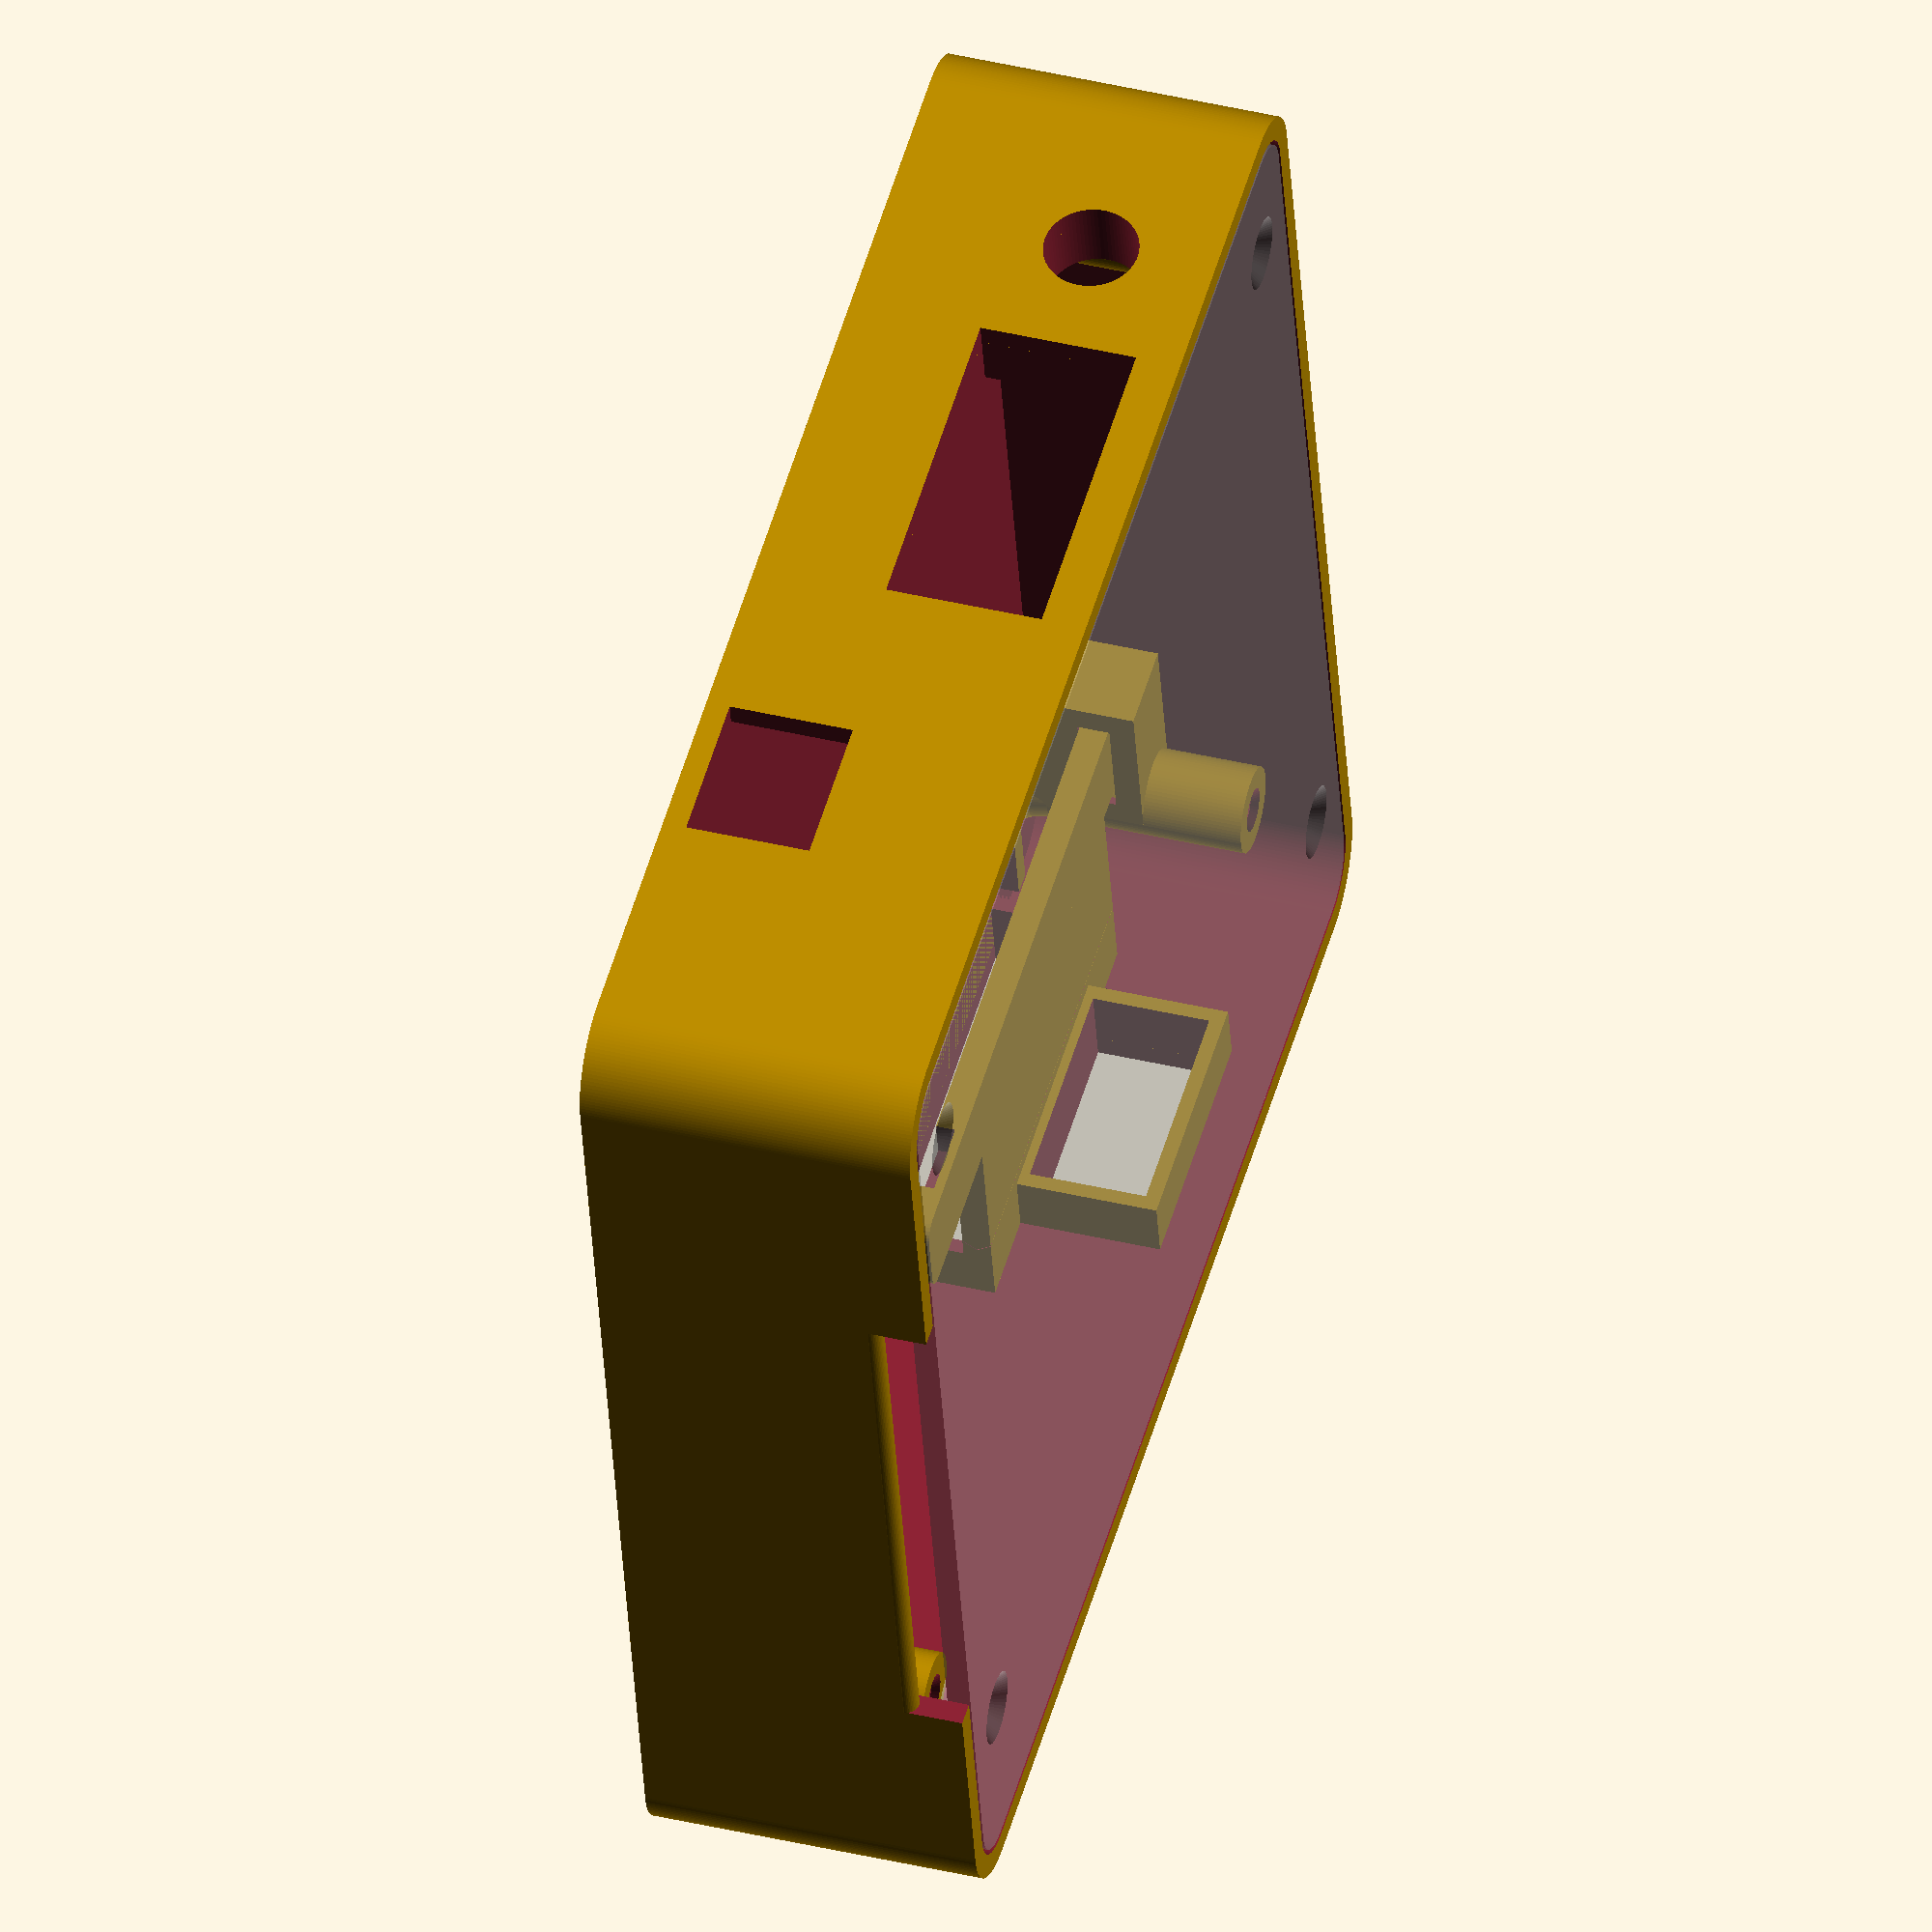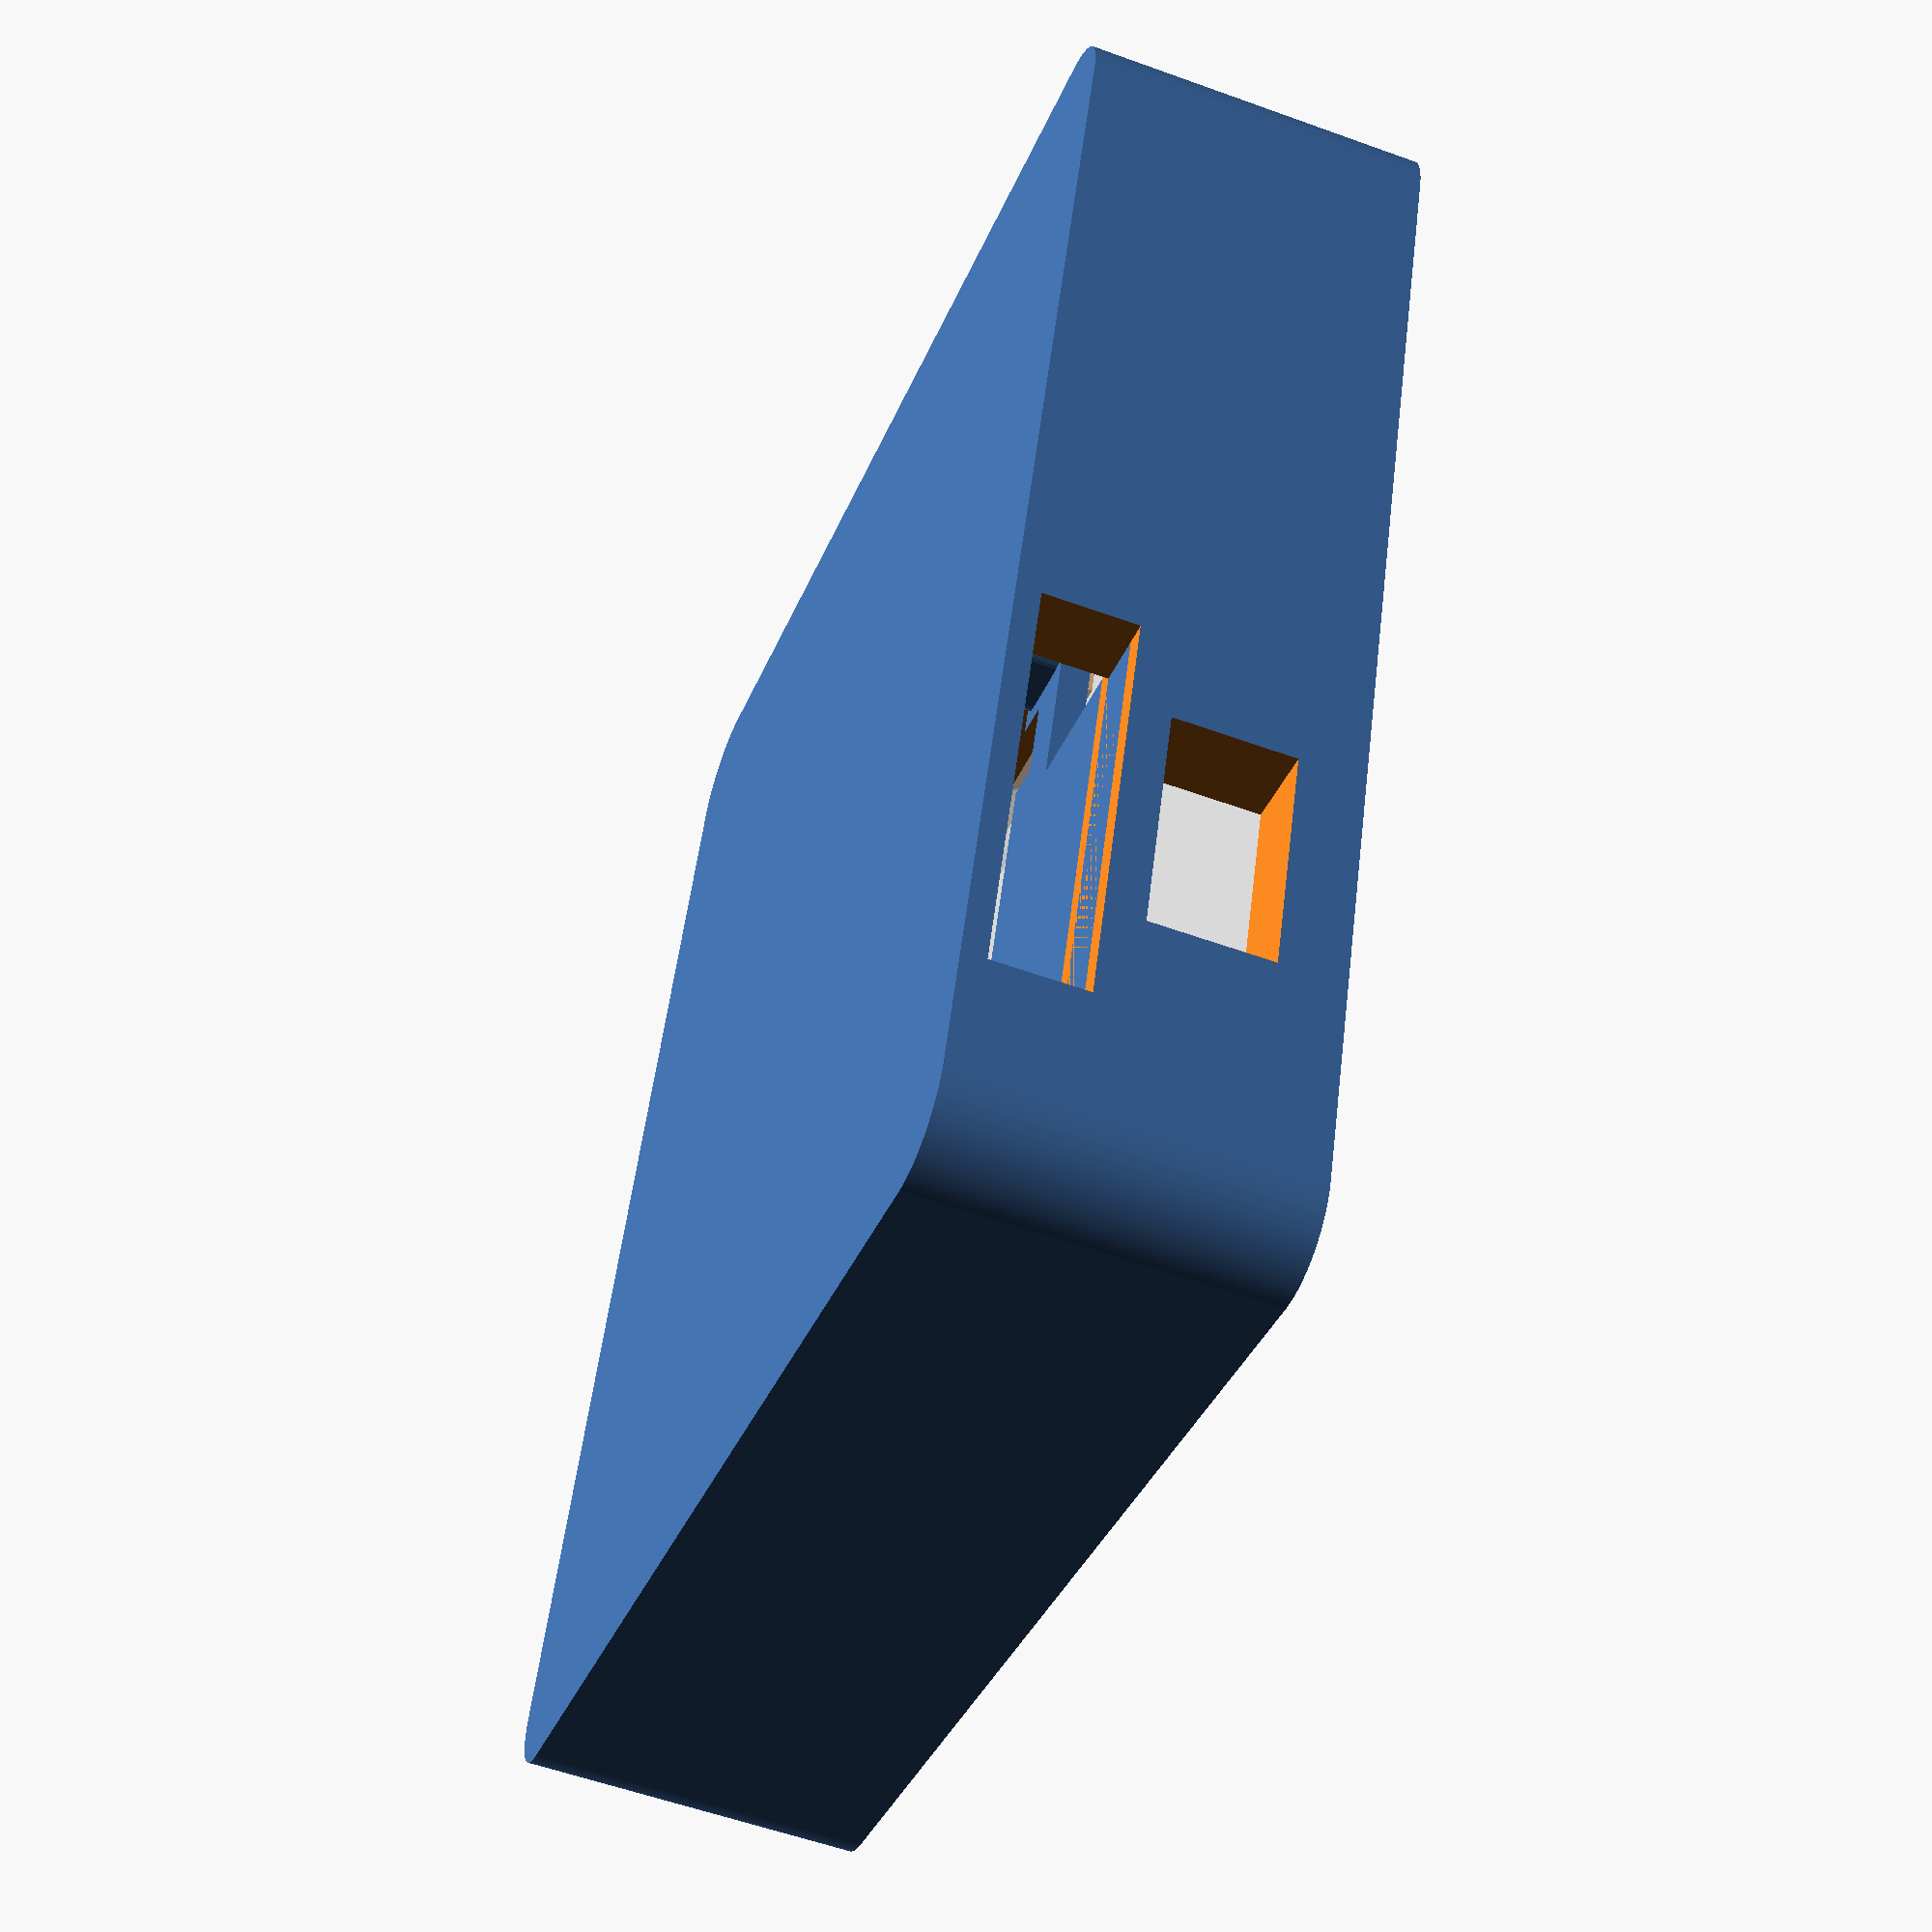
<openscad>
// M1SE/M3SE Enclosure - Top Cover
// b.kenyon.w@gmail.com

// Which version to generate, M1SE or M3SE
// The only difference is the width of the slot for the bus cable.
// M1SE has a 40-wire cable, M3SE has a 50-wire cable.
// M3SE version can be used for both M3SE and M1SE.
variant="M3SE";

// PCB dimensions
// https://groups.yahoo.com/neo/groups/TRS80MISE/conversations/topics/157
//  >  All hole centers are 250 mils from card edges, drilled for 187 mil board feet.
//  >  "Short edge" holes centered 3815 mils apart.
//  >  "Long edge" holes centered 4770 mils apart.
//  >  Thus the PCB is 4315x5270 mils.
px = 133.858; // pcb x len
py = 109.601; // pcb y len
pz = 0.1 + 1.6 + 0.1;     // pcb thickness
mi = 6.35;    // mounting holes inset from pcb edges
mhd = 4.75;   // mount hole diameter

// rear wall holes
vga_w = 35.814;
vga_h = 17.018;
vga_xc = -14.99;  // pcb X center to vga X center
vga_zb = -2.032;  // pcb Z top to vga Z bottom
pwr_r = 5.08;     // power radius
pwr_xc = -45.847; // pcb X center to power X center
pwr_zc = 6.604;   // pcb Z top to power Z center
nic_w = 16.51;
nic_h = 13.462;
nic_xc = 29.972;  // pcb X center to nic X center
nic_zt = 26.67;   // pcb Z top to nic Z top - NIC conector is the tallest top-side component, so normally you want "th" and "iw_h" to just copy this

// front wall holes
joy_h = 12.7;     // joystick height
joy_w = 24;    // joystick width
joy_xc = -29.337; // pcb center to js center
                  // joystick bottom = pcb top
joy_f = 5.1;      // pcb front edge to joystick front

cf_connector_thickness = 3.85 ; // references/CF-50P.png
cf_h = 0.1 + cf_connector_thickness + 0.1 + pz + 0.1 + cf_connector_thickness + 0.1 ; // cf height 9.9
cf_w = 43.18;    // cf width
                 // cf top = inside top surface = iw_h
cf_xc = joy_xc;  // cf x center

// right wall holes
bus_cable_conductors = (variant=="M1SE") ? 40 : 50;
bus_w = bus_cable_conductors * 1.27 + 1; // bus cable width
bus_h = 6.35;   // bus cable height
bus_yc = -5.33; // pcb center to bus cable center
                // bus cable z bottom = ew_z bottom

bch = 2.54;    // bottom-side components height - height of tallest bottom-side component (screw heads for heat sinks and connectors) from pcb bottom - inner/upper surface of base_plate rests here
tch = nic_zt;  // top-side components height - height of tallest top-side component (ethernet port) above pcb top - inner/lower surface of top wall rests here
assert(tch>=nic_zt,"tch must be >= nic_zt");
wt = 2.54;     // wall thickness - 2.54 makes the face of the ethernet port flush with the exterior surface

// NIC module pcb extends beyond the main pcb rear edge by this much.
// Rear vertical wall can be no closer to the main pcb than this.
// This just the nic module pcb,
// not including the rj45 connector which extends futher.
nic_pcb_overhang = 6.35; // nic module pcb overhang beyond main pcb edge

// FPGA module pcb extends past main pcb front edge by this much.
// Front vertical wall can be no closer to the main pcb than this.
fpga_pcb_overhang = 12.192; // fpga module pcb overhang beyond main pcb edge

// pcb edges to inside walls
f2w = fpga_pcb_overhang; // front pcb edge to front inside wall - must be fpga_pcb_overhang or greater
assert(f2w>=fpga_pcb_overhang,"f2w must be >= fpga_pcb_overhang");
l2w = 2;                 // left  pcb edge to left  inside wall - mise v1.1 has a heat-sink that overhangs about one mm or less on the left - v1.2 has no overhangs on the left
r2w = 2;                 // right pcb edge to right inside wall - no overhangs on the right, but the bus cable passes between the pcb and the wall.
assert(r2w>=1,"r2w must be enough to allow the bus cable to fit between the pcb and the enclosure wall.");
b2w = nic_pcb_overhang;  // back  pcb edge to back  inside wall - must be nic_pcb_overhang or greater
assert(b2w>=nic_pcb_overhang,"b2w must be >= nic_pcb_overhang");

// screw posts and countersinks
screw_d = 3.5;  // screw diameter - #6 = 0.14" = 3.5
screw_fhr = 4 ; // flat head radius
spir = screw_d/2-0.1; // screw post inside radius
spor = spir+3; // screw post outside radius

// interior walls
iw_x = l2w + px + r2w;
iw_y = f2w + py + b2w;
// This controls how high the top is above the highest component
iw_h = tch; // interior walls height - may be "tch" or greater
assert(iw_h>=tch,"iw_h must be >= tch");
iw_z = wt + bch + pz + iw_h; // total interior wall height

// exterior walls
ew_x = wt + iw_x + wt;  // total exterior X width
ew_y = wt + iw_y + wt;  // total exterior Y depth
ew_z = iw_z + wt;       // total exterior Z height

// wall corners radius, 0 to 13
// 0 = square corners
// 0.001 = square inside, round outside thickness of walls
// >0 = round corners
// >13 = invalid, hits pcb corners
cr = 6; // vertical corners inside radius

oc = 0.1;  // overcut - extend subtraction shapes past the edges of the shapes they cut from, to avoid making zero-thickness features
twt = 1.6; // tunnel wall thickness
p2t = 0.5; // any pcb edge pcb to any tunnel end

joy_t = f2w-joy_f-p2t; // joystick tunnel length

// CF reader

// 
cft_w = 47.3; // cf tray inside width
cft_d = 27.4; // cf tray inside depth

// This controls how far the CF cards stick out of the front of the enclosure.
// This can vary from 0 to almost 9 in theory. (at 9 you would need fingernails to get the CF cards out)
cft_f2w = 5.842;  // cf tray inside front to inside front wall
//cft_f2w = 0;
                  // cf tray X center = cf opening X center = js_xc
cft_wt = 2.4;     // cf tray wall thickness
cft_wh = 2.54;    // cf tray wall height

cft_ow = cft_wt+cft_w+cft_wt; // cf tray outer walls
cft_otw = twt+cf_w+twt;       // cf tunnel outer walls

cft_cny = 4.83;    // cf tray clearance notch, inner tray rear to notch side
cft_cnl = 10.66;   // cf tray clearance notch, width
cft_cnh = 1.27;    // cf tray clearance notch, floor height (top wall inner surface to notch floor)

// cf reader retainer
// cf reader retainer top - cr_top is special
// The back side of the FPGA board comes down very close to the top of the JP2 jumper on the card reader.
// cr_top should be as high as possible, touching the FPGA board.
// This should allow about 1mm of plastic to cover the top of JP2 and act as a barrier to prevent JP2 from touching and shorting on the FPGA board.
// If really needed, you can increase iw_h, which will increase the distance between the fpga board and the card reader.
cr_top = 13; // highest surface on retainer bar

// cf retainer lid thickness
cr_lt = cr_top - cf_h;

cr_tab_w = 10;
cr_tab_wt = 3; // wall thickness around tab, all directions
cr_tab_pocket_wall_thickness = spor*2; // same as screw post diameter
cr_tab_locx = px/2+cf_xc-mi-cr_tab_pocket_wall_thickness/2; // centered on screw post
//cr_tab_locx = cft_w/2+cft_wt;

// TODO - re-arrange this to be based off the edge of the reader pcb
//        this dim is left over from the previous style with a foot tab that goes into a pocket
// cf retainer bar
cr_leg_w = 4;  // leg thickness
// cf retainer latch block
cr_latch_locx = 18; // tray side to pocket side
//cr_latch_travel = cr_latch_locx - cr_leg_w;
cr_latch_travel = 10;

// smoother curves (less vibration while printing)
$fa = 0.5; // facet angle
$fs = 0.4; // facet size


///////////////////////////////////////////////////

module walls() {
  difference() {
    group() { // add
      // exterior walls
      if(cr<=0) translate([-l2w-wt,-f2w-wt,-pz-bch-wt]) cube([ew_x,ew_y,ew_z]); // square corners
      else hull() {                                                             // round corners
        translate([-l2w+cr,-f2w+cr,-pz-bch-wt]) cylinder(ew_z,cr+wt,cr+wt);
        translate([px+r2w-cr,-f2w+cr,-pz-bch-wt]) cylinder(ew_z,cr+wt,cr+wt);
        translate([-l2w+cr,py+b2w-cr,-pz-bch-wt]) cylinder(ew_z,cr+wt,cr+wt);
        translate([px+r2w-cr,py+b2w-cr,-pz-bch-wt]) cylinder(ew_z,cr+wt,cr+wt);
      }

    } // add
    group() { // remove
      // interior walls
      if(cr<=0) translate([-l2w,-f2w,-pz-bch-wt-wt]) cube([iw_x,iw_y,ew_z]);  // square corners
      else hull() {                                                           // round corners
        translate([-l2w+cr,-f2w+cr,-pz-bch-wt-oc]) cylinder(ew_z-wt+oc,cr,cr);
        translate([px+r2w-cr,-f2w+cr,-pz-bch-wt-oc]) cylinder(ew_z-wt+oc,cr,cr);
        translate([-l2w+cr,py+b2w-cr,-pz-bch-wt-oc]) cylinder(ew_z-wt+oc,cr,cr);
        translate([px+r2w-cr,py+b2w-cr,-pz-bch-wt-oc]) cylinder(ew_z-wt+oc,cr,cr);
      }

      // holes in the walls
      translate([px/2+nic_xc-(nic_w/2),py+b2w-oc,nic_zt-nic_h]) cube([nic_w,oc+wt+oc,nic_h]); // nic opening
      translate([px/2+vga_xc-(vga_w/2),py+b2w-oc,vga_zb]) cube([vga_w,oc+wt+oc,vga_h]); // vga opening
      translate([px/2+pwr_xc,py+b2w-oc,pwr_zc]) rotate([-90,0,0]) cylinder(oc+wt+oc,pwr_r,pwr_r); // power opening
      translate([px/2+joy_xc-(joy_w/2),-f2w-wt-oc,0]) cube([joy_w,oc+wt+oc,joy_h]); // joystick opening
      translate([px/2+cf_xc-(cf_w/2),-f2w-wt-oc,iw_h-cf_h]) cube([cf_w,oc+wt+oc,cf_h]); // cf opening
      translate([px+r2w-oc,py/2+bus_yc-bus_w/2,-pz-bch-wt-oc]) cube([oc+wt+oc,bus_w,bus_h+oc]); // bus opening

    } // remove
  }
  // round the edge of the bus cable opening
  translate([px+r2w+wt/2,bus_w/2+py/2+bus_yc,-pz-bch-wt+bus_h]) rotate([90,0,0]) cylinder(oc+bus_w+oc,wt/2,wt/2,$fn=48);

}

module tunnels() {
  // CF tunnel is a special case and is defined in the cf_holder() module
  difference() {
    group() {
      translate([px/2+vga_xc-(vga_w/2)-twt,py+p2t,vga_zb-twt]) cube([twt+vga_w+twt,b2w+oc-p2t,twt+vga_h+twt]); // vga opening
      translate([px/2+pwr_xc,py+p2t,pwr_zc]) rotate([-90,0,0]) cylinder(b2w+oc-p2t,pwr_r+twt,pwr_r+twt); // power opening
      translate([px/2+joy_xc-(joy_w/2)-twt,-f2w-oc,-twt]) cube([twt+joy_w+twt,joy_t+oc,twt+joy_h+twt]); // joystick opening
    }
    group() {
      translate([px/2+vga_xc-(vga_w/2),py-oc,vga_zb]) cube([vga_w,oc+wt+b2w+oc,vga_h]); // vga opening
      translate([px/2+pwr_xc,py-oc,pwr_zc]) rotate([-90,0,0]) cylinder(oc+wt+b2w+oc,pwr_r,pwr_r); // power opening
      translate([px/2+joy_xc-(joy_w/2),-f2w-wt-oc,0]) cube([joy_w,oc+wt+joy_t+oc,joy_h]); // joystick opening
    }
  }
}

module post() {
  difference() {
    group() {
      cylinder(iw_h+oc,spor,spor);
      // emulate a fillet with a few cones at different angles
      // to try to reduce stress risers to compensate for weak 3d printing
      translate([0,0,iw_h-3]) cylinder(3+oc,spor-oc,spor+3);
      translate([0,0,iw_h-4.5]) cylinder(4.5+oc,spor-oc,spor+2);
      translate([0,0,iw_h-6]) cylinder(6+oc,spor-oc,spor+1);
    }
    group() {
      cylinder(iw_h,spir,spir);
      // this cone makes a chamfer to provide a cavity for plastic displaced by the screw instead of mushrooming up the top surface
      translate([0,0,-oc]) cylinder(1.6+oc,spir+0.8,spir-0.8);
    }
  }
}

module posts() {
  translate([mi,mi,0]) post();
  translate([mi,py-mi,0]) post();
  translate([px-mi,mi,0]) post();
  translate([px-mi,py-mi,0]) post();
}

module cf_holder() {
  cr_latch_w = cr_tab_wt+cr_tab_w-cr_leg_w/2;
  cr_latch_ramp_l = cr_latch_travel-cr_leg_w/2;
  cr_latch_ramp_h = 2;
  cr_latch_ramp_cham = 0.5;
  cr_latch_l = cr_tab_wt+cr_leg_w+cr_latch_ramp_l;

  translate([px/2+cf_xc,-f2w,iw_h+.001]) rotate([0,180,0]) difference(){
    group(){
      translate([-cft_otw/2,0,0])
        cube([cft_otw,cft_f2w,cf_h+twt]); // tunnel
      translate([-cft_ow/2,cft_f2w,0])
        cube([cft_ow,cft_d+cft_wt,cft_wh]); // tray

      // bar latch block
      translate([-cft_w/2-cr_latch_locx-cr_latch_l+cr_leg_w+cr_tab_wt,cft_f2w+cft_d-cr_latch_w+cr_tab_wt,0])
        cube([cr_latch_l,cr_latch_w,cr_tab_wt]);
      //translate([-cft_w/2-cr_latch_locx-cr_tab_wt,cft_f2w+cft_d+cr_tab_wt-0.001,0])
      //  rotate([90,0,90])
      //    linear_extrude(cr_tab_wt+cr_leg_w+cr_tab_wt)
      //      polygon([
      //        [0,0],
      //        [0,cr_tab_wt],
      //        [8,0]
      //      ]);

      // bar pocket wall
      p_wall_y1 = f2w+mi;
      p_wall_y2 = cft_f2w+cft_d+cr_tab_wt;
      cr_tab_pocket_wall_length = p_wall_y2 - p_wall_y1;
      cr_tab_pocket_wall_height = cr_top+cr_tab_wt;
      translate([cr_tab_locx,p_wall_y1,0])
        difference(){
          cube([cr_tab_pocket_wall_thickness,cr_tab_pocket_wall_length,cr_tab_pocket_wall_height]);
          translate([cr_tab_pocket_wall_thickness/2,0,0]) cylinder(h=cr_tab_pocket_wall_height+oc,r=spor-oc);
        }

      // bar lid front receptical groove
      translate([-cft_otw/2,0,cf_h])
        cube([cft_otw,cft_f2w+2,cr_lt]);

    }
    group(){
      translate([-cf_w/2,-oc,-oc]) cube([cf_w,oc+cft_f2w+oc,cf_h+oc]); // tunnel
      translate([-cft_w/2,cft_f2w,-oc]) cube([cft_w,cft_d,oc+cft_wh+oc]); // tray

      // knock out the corners of the tray for easier fitment and to compensate for printing
      translate([cft_w/2-1,cft_f2w+cft_d-1,-oc]) cube([cft_wt+1.01,cft_wt+2,oc+cft_wh+oc]);
      translate([-cft_w/2-cft_wt-1,cft_f2w+cft_d-1,-oc]) cube([cft_wt+2,cft_wt+2,oc+cft_wh+oc]);
      translate([-cft_w/2-cft_wt-oc,cft_f2w-oc,-oc]) cube([oc+cft_wt+oc,1+oc,oc+cft_wh+oc]);
      translate([cft_w/2-oc,cft_f2w-oc,-oc]) cube([oc+cft_wt+oc,1+oc,oc+cft_wh+oc]);

      // notch to clear some components on cf reader pcb
      translate([-cft_w/2-cft_wt-oc,cft_f2w+cft_d-cft_cnl-cft_cny,cft_cnh])
        cube([oc+cft_wt+oc,cft_cnl,cft_wh-cft_cnh+oc]);

      // bar latch detent
      translate([-cft_w/2-cr_latch_locx+cr_leg_w/2,cft_f2w+cft_d-cr_leg_w/2,0])
        hull(){
          cylinder(h=cr_tab_wt,d=0.2+cr_leg_w,cr_tab_wt+oc);
          translate([0,-cr_tab_w,0]) cylinder(h=cr_tab_wt,d=0.2+cr_leg_w,cr_tab_wt+oc);
        }
      // bar latch ramp
      translate([-cft_w/2-cr_latch_locx-cr_latch_ramp_l-oc,cft_f2w+cft_d-cr_latch_w+cr_tab_wt-oc,0])
      linear_extrude(cr_tab_wt+oc)
      polygon([
        [0,0],
        [0,oc+cr_latch_w-cr_tab_wt+0.2],
        [cr_latch_ramp_l-cr_latch_ramp_cham*2,oc+cr_latch_w-cr_tab_wt-cr_latch_ramp_h],
        [cr_latch_ramp_l-cr_latch_ramp_cham,oc+cr_latch_w-cr_tab_wt-cr_latch_ramp_h],
        [cr_latch_ramp_l+oc,oc+cr_latch_w-cr_tab_wt-cr_latch_ramp_h+cr_latch_ramp_cham],
        [cr_latch_ramp_l+oc,0]
      ]);

      // bar pocket
      translate([cr_tab_locx-oc,cft_f2w+cft_d-(cr_tab_w+2),cr_top-cr_lt-0.2])
        cube([oc+cr_tab_pocket_wall_thickness+oc,0.2+cr_tab_w+2,0.2+cr_lt+0.2]);

      // bar lid front receptical groove
      translate([cft_otw/2+oc,cft_f2w+2+0.001,cf_h+cr_lt])
        rotate([180,90,0])
          linear_extrude(oc+cft_otw+oc)
            polygon([
              [0,0],
              [cr_lt,0],
              [cr_lt/2,cr_lt/3]
            ]);
    }
  }
}

//////////////////////////////////////////////////////////////////////

module pcb() {
  translate([0,0,-pz]) difference(){
    cube([px,py,pz]);
    group(){
      translate([mi,mi,-oc]) cylinder(oc+pz+oc,d=mhd);
      translate([px-mi,mi,-oc]) cylinder(oc+pz+oc,d=mhd);
      translate([mi,py-mi,-oc]) cylinder(oc+pz+oc,d=mhd);
      translate([px-mi,py-mi,-oc]) cylinder(oc+pz+oc,d=mhd);
    }
  }
}

// obstructions, parts of cf card reader
module reader() {
    cr_pcb_top = iw_h-0.1-cf_connector_thickness-0.1-pz;
    jp_h = 6;
    pw_h = 5;
    translate([px/2+cf_xc-cft_w/2,-cft_f2w,0]) group(){
    // bottom cf conn
    translate([0,0,iw_h-0.1-cf_connector_thickness]) %cube([cft_w,cft_d,cf_connector_thickness]);
    // pcb
    translate([-2,0,cr_pcb_top]) %cube([2+cft_w+13,cft_d+10,pz]);
    // top cf conn
    translate([0,0,cr_pcb_top-0.1-cf_connector_thickness]) %cube([cft_w,cft_d,cf_connector_thickness]);
    }
    // JP1
    translate([6.2+60.2,mi+11.6,cr_pcb_top-jp_h]) cube([6.2,2.1,jp_h]);
    // JP2
    translate([6.2+10.1,mi+17.53,cr_pcb_top-jp_h]) cube([6.2,2.1,jp_h]);
    // power
    translate([6.2+56.7,mi-2.7,cr_pcb_top-pw_h]) cube([10,3.2,pw_h]);
}

module top_cover () {
  difference(){
    group(){ // add
      walls();
      tunnels();
      posts();
      cf_holder();
    }
    group(){ //remove
      translate([px/2+cf_xc-cft_w/2,-f2w+cft_f2w,iw_h-cf_h])
        cube([cft_w,cft_d,cf_h]);
    }
  }
} // top_cover

module bottom_cover () {
  difference(){
    group(){
      // base plate
      if(cr<=0) translate([-l2w,-f2w,-pz-bch-wt-wt]) cube([iw_x,iw_y,wt]);  // square corners
      else hull() {                                                           // round corners
        translate([-l2w+cr,-f2w+cr,-pz-bch-wt]) cylinder(wt,cr-0.5,cr-0.5);
        translate([px+r2w-cr,-f2w+cr,-pz-bch-wt]) cylinder(wt,cr-0.5,cr-0.5);
        translate([-l2w+cr,py+b2w-cr,-pz-bch-wt]) cylinder(wt,cr-0.5,cr-0.5);
        translate([px+r2w-cr,py+b2w-cr,-pz-bch-wt]) cylinder(wt,cr-0.5,cr-0.5);
      }
      translate([mi,mi,-pz-bch-oc]) cylinder(bch+oc,spor+2,spor);
      translate([mi,py-mi,-pz-bch-oc]) cylinder(bch+oc,spor+2,spor);
      translate([px-mi,mi,-pz-bch-oc]) cylinder(bch+oc,spor+2,spor);
      translate([px-mi,py-mi,-pz-bch-oc]) cylinder(bch+oc,spor+2,spor);
    }
    // r*1.15 makes 82 degree cone - countersink for screw head
    group(){
      translate([mi,mi,-pz-bch-wt-oc]) {
        cylinder(bch+wt+2*oc,d=screw_d+0.2);
        cylinder(screw_fhr*1.15,screw_fhr,0);
      }
      translate([mi,py-mi,-pz-bch-wt-oc]) {
        cylinder(bch+wt+2*oc,d=screw_d+0.2);
        cylinder(screw_fhr*1.15,screw_fhr,0);
      }
      translate([px-mi,mi,-pz-bch-wt-oc]) {
        cylinder(bch+wt+2*oc,d=screw_d+0.2);
        cylinder(screw_fhr*1.15,screw_fhr,0);
      }
      translate([px-mi,py-mi,-pz-bch-wt-oc]) {
        cylinder(bch+wt+2*oc,d=screw_d+0.2);
        cylinder(screw_fhr*1.15,screw_fhr,0);
      }
    }
  }
}

module retainer () {
  //tab_len = cr_tab_locx-cft_w/2+cr_tab_pocket_wall_thickness;
  tab_len = cr_tab_locx-cft_w/2+cr_latch_travel;
  difference(){
  group(){  // add

  // lid main
  translate([(cft_w-cft_otw)/2,2+0.1,0]) cube([cft_otw,cft_d-2-0.1,cr_lt]);

  // lid front edge
  translate([(cft_w-cft_otw)/2,2+0.1+0.001,0])
    rotate([0,-90,180])
      linear_extrude(cft_otw)
        polygon([
          [0,0],
          [cr_lt,0],
          [cr_lt/2,cr_lt/3]
        ]);

  // lid tab / cross bar
  translate([-tab_len,cft_d+cr_leg_w/2-cr_tab_w,0])
  hull(){
      cylinder(h=cr_lt,d=cr_leg_w);
      translate([0,cr_tab_w-cr_leg_w,0]) cylinder(h=cr_lt,d=cr_leg_w);
      translate([tab_len+cft_w+cr_latch_locx-cr_leg_w/2,0,0]) cylinder(h=cr_lt,d=cr_leg_w);
      translate([tab_len+cft_w+cr_latch_locx-cr_leg_w/2,cr_tab_w-cr_leg_w,0]) cylinder(h=cr_lt,d=cr_leg_w);
  }

  // leg
  translate([cft_w+cr_latch_locx-cr_leg_w/2,cft_d-cr_tab_w+cr_leg_w/2,0])
    hull(){
      cylinder(h=cr_top,d=cr_leg_w);
      translate([0,cr_tab_w-cr_leg_w,0]) cylinder(h=cr_top,d=cr_leg_w);
    }

  } // group add
  group () { // remove
    // JP2 pocket
    translate([51.5,23.3,1]) cube([8,5,3]);
  } // group remove
} // difference
} // retainer

///////////////////////////////////////////////////////////////////////

// Makefile support - allow Makefile to generate STL for individual parts
// Rotate as appropriate for FDM printing
make = "none";
if(make=="top_cover") rotate([180,0,0]) top_cover();
else if(make=="bottom_cover") bottom_cover();
else if(make=="retainer") retainer();
else if(make=="MISE_Enclosure_1") { // show right-side up, front
    top_cover();
    translate ([px/2+cf_xc-cft_w/2,-f2w+cft_f2w,iw_h-cr_top]) retainer();
    bottom_cover();
}
else if(make=="MISE_Enclosure_2") { // show upside-down, inside, retainer closed
  rotate([180,0,0]){
    top_cover();
    translate ([px/2+cf_xc-cft_w/2,-f2w+cft_f2w,iw_h-cr_top]) retainer();
    %bottom_cover();
  }
}
else if(make=="MISE_Enclosure_3") { // show upside-down, inside, retainer open
  rotate([180,0,0]){
    top_cover();
    rotate([0,2,13]) translate([cr_latch_travel,0,0]) translate ([px/2+cf_xc-cft_w/2,-f2w+cft_f2w,iw_h-cr_top]) retainer();
    %bottom_cover();
  }
}
else {
// Normal/Interactive
//%pcb();
//%reader();
top_cover();
%bottom_cover();
//translate([cr_latch_travel,0,0])  // move retainer to un-latched position
translate ([px/2+cf_xc-cft_w/2,-f2w+cft_f2w,iw_h-cr_top])
  retainer();
}

</openscad>
<views>
elev=139.6 azim=192.0 roll=73.6 proj=o view=solid
elev=235.8 azim=109.4 roll=110.9 proj=p view=wireframe
</views>
